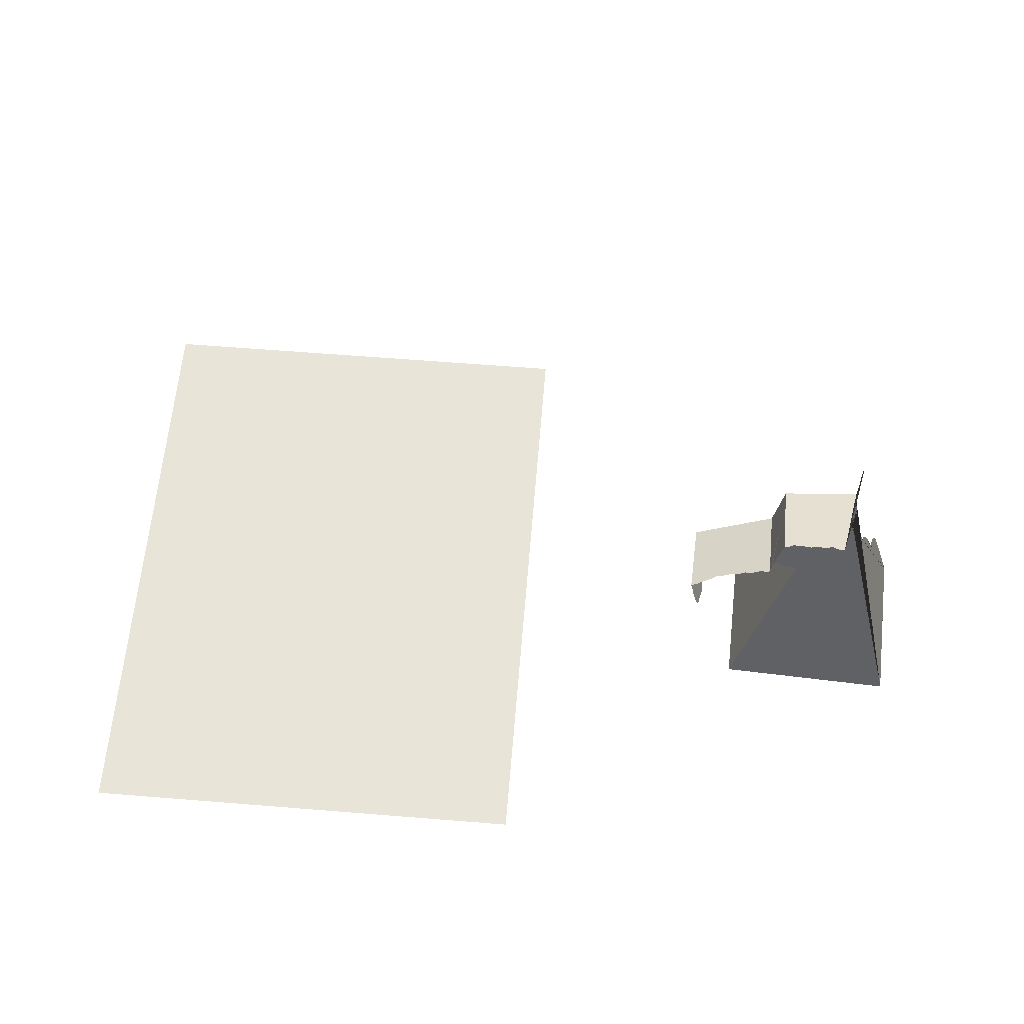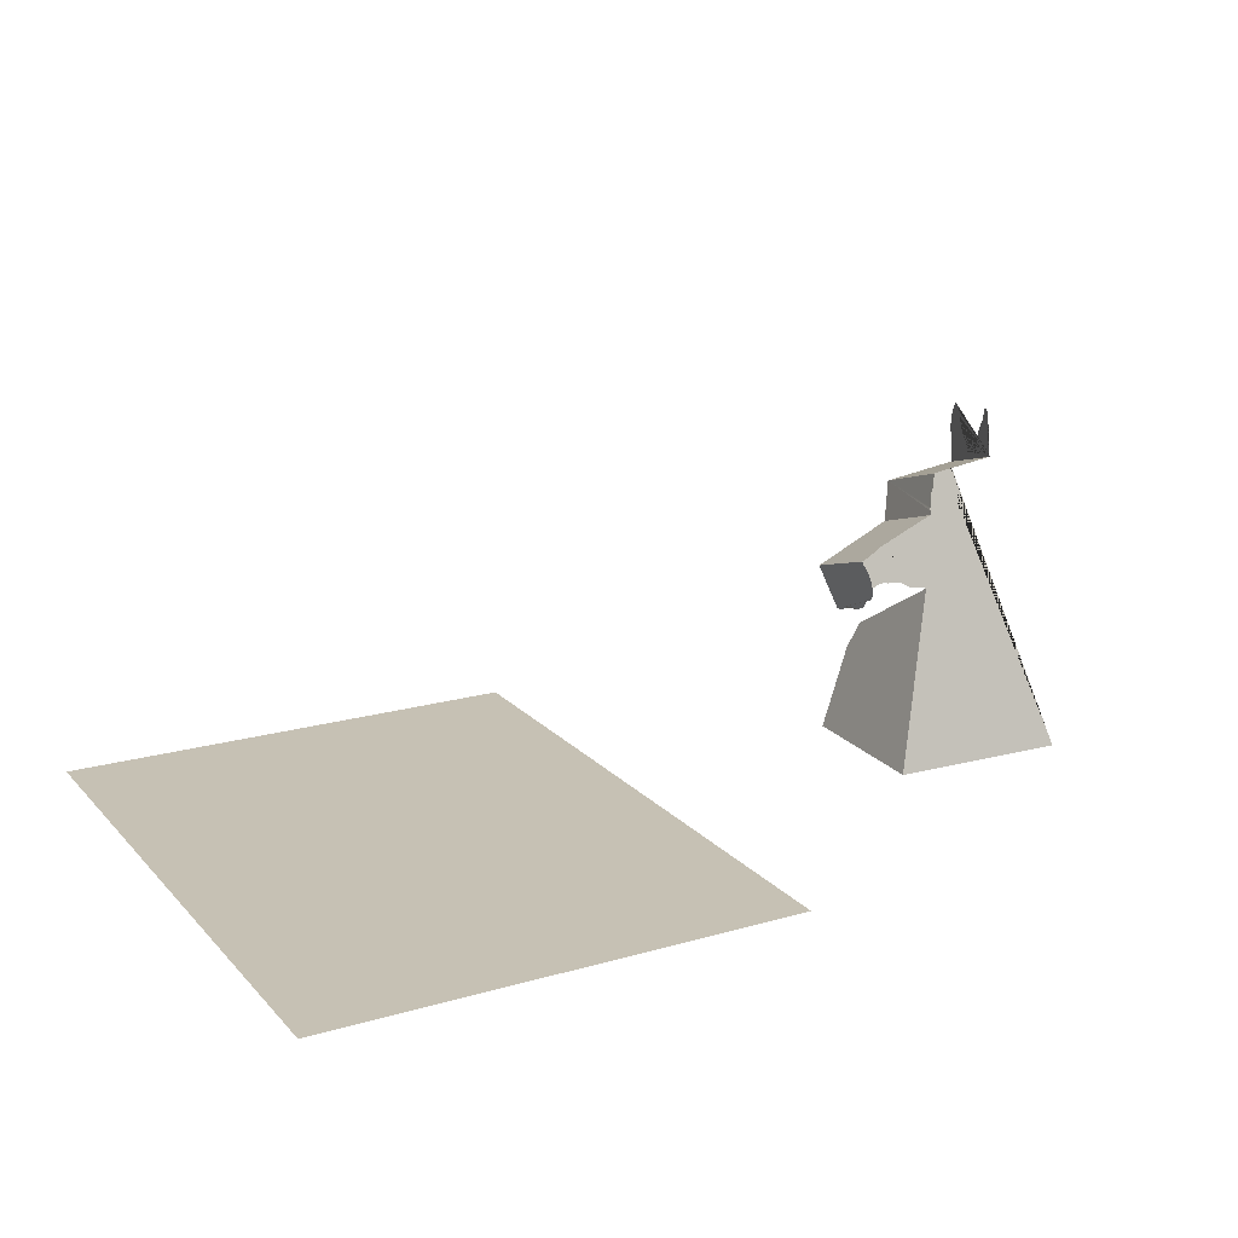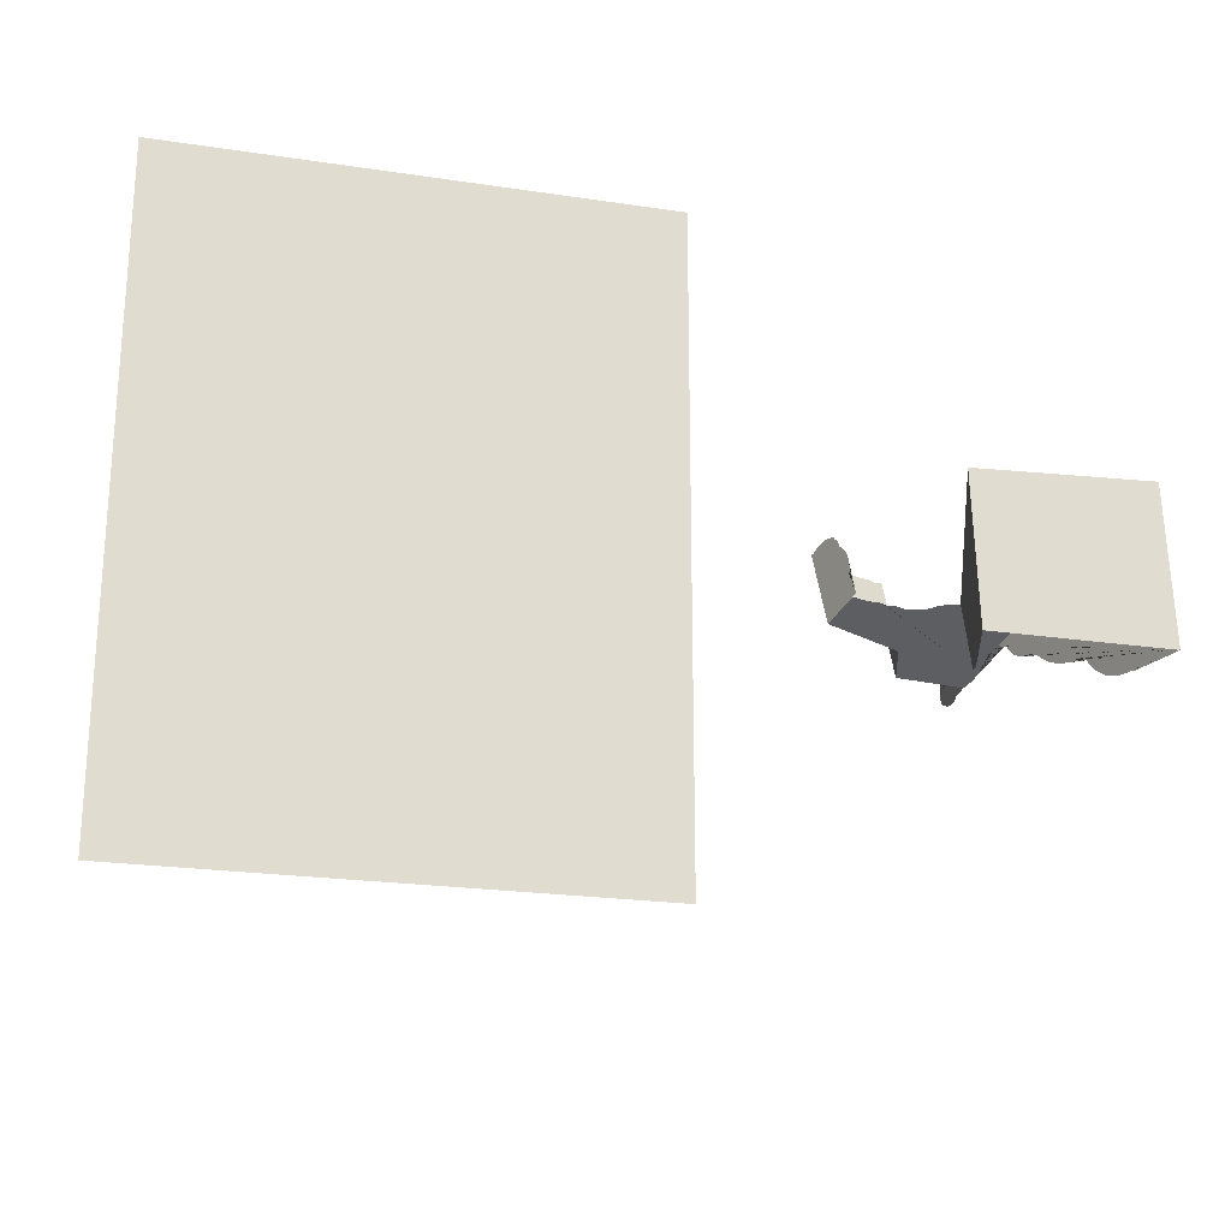
<metadata>
{"format":"obj","ext":"obj","renderer":"f3d","projection":"perspective","resolution":1024,"background":"white","views":[{"elev":61.4,"azim":4.7,"up":"+Y"},{"elev":18.5,"azim":-28.8,"up":"+Y"},{"elev":-22.2,"azim":-14.6,"up":"+Z"}]}
</metadata>
<code>
g Mesh1 Model
v 5021 6531 -5928
v 5016 6518 -5916
v 5269 6501 -7965
f 1 2 3
v 5011 6504 -5906
f 2 4 3
v 5006 6488 -5898
f 4 5 3
v 5002 6472 -5893
f 5 6 3
v 4997 6455 -5889
f 6 7 3
v 4992 6437 -5888
f 7 8 3
v 4988 6420 -5888
f 8 9 3
v 4984 6403 -5892
f 9 10 3
v 4981 6386 -5897
f 10 11 3
v 4970 6362 -5873
f 11 12 3
v 4958 6337 -5852
f 12 13 3
v 5016 5625 -7686
f 3 13 14
v 4948 6306 -5833
f 13 15 14
v 4938 6273 -5816
f 15 16 14
v 4931 6250 -5807
f 17 14 16
v 3111 4872 -7518
v 4921 6246 -5806
v 4889 6233 -5804
v 4857 6218 -5806
v 4825 6203 -5811
v 4795 6187 -5819
v 4766 6171 -5831
v 4739 6154 -5845
v 4714 6138 -5863
v 4683 6128 -5852
v 4651 6117 -5844
v 4619 6106 -5837
v 4587 6094 -5833
v 4555 6081 -5830
v 4523 6068 -5829
v 4491 6054 -5830
v 4460 6040 -5833
v 4429 6025 -5838
v 4399 6010 -5845
v 4369 5994 -5853
v 4341 5978 -5864
v 4309 5967 -5857
v 4276 5955 -5851
v 4244 5943 -5846
v 4212 5930 -5843
v 4180 5917 -5841
v 4148 5904 -5841
v 4116 5890 -5841
v 4084 5876 -5843
v 4053 5861 -5847
v 4022 5846 -5852
v 3991 5831 -5857
v 3961 5816 -5865
v 3935 5807 -5858
v 3909 5798 -5852
v 3882 5788 -5847
v 3856 5778 -5844
v 3830 5768 -5842
v 3803 5757 -5841
v 3777 5745 -5842
v 3752 5734 -5844
v 3726 5722 -5848
v 3701 5709 -5852
v 3676 5696 -5858
v 3652 5684 -5866
v 3621 5678 -5846
v 3590 5671 -5827
v 3558 5663 -5809
v 3526 5655 -5793
v 3493 5647 -5778
v 3460 5637 -5765
v 3426 5627 -5753
v 3393 5616 -5742
v 3359 5605 -5733
v 3324 5593 -5725
v 3290 5581 -5719
v 3256 5568 -5714
v 3229 5562 -5698
v 3201 5555 -5683
v 3173 5548 -5671
v 3144 5539 -5661
v 3115 5529 -5652
v 3085 5519 -5646
v 3056 5508 -5642
v 3026 5496 -5639
v 3001 5485 -5640
f 18 14 17 19 20 21 22 23 24 25 26 27 28 29 30 31 32 33 34 35 36 37 38 39 40 41 42 43 44 45 46 47 48 49 50 51 52 53 54 55 56 57 58 59 60 61 62 63 64 65 66 67 68 69 70 71 72 73 74 75 76 77 78 79 80 81 82 83
v 7144 6262 -7805
v 7135 6290 -7815
v 7123 6317 -7824
v 7110 6343 -7833
v 7105 6352 -7837
v 7100 6362 -7840
v 7096 6373 -7844
v 7092 6383 -7848
v 7089 6394 -7851
v 7087 6404 -7855
v 7085 6415 -7859
v 7084 6426 -7862
v 7083 6437 -7866
v 7083 6448 -7870
v 7084 6459 -7873
v 7085 6470 -7877
v 7086 6479 -7880
v 7086 6488 -7883
v 7085 6497 -7886
v 7084 6506 -7889
v 7082 6515 -7892
v 7079 6524 -7895
v 7075 6532 -7898
v 7071 6540 -7900
v 7066 6548 -7903
v 7061 6555 -7906
v 7054 6562 -7908
v 7048 6568 -7911
v 7039 6580 -7915
v 7030 6594 -7920
v 7023 6607 -7925
v 7017 6621 -7930
v 7011 6636 -7935
v 7007 6650 -7940
v 7004 6665 -7945
v 7001 6681 -7950
v 7000 6696 -7955
v 7000 6711 -7960
v 7001 6726 -7965
v 3176 4656 -7443
v 3375 4003 -7218
v 3458 3998 -7213
v 3528 4026 -7219
v 3687 4063 -7225
v 3771 4088 -7229
v 3846 4094 -7228
v 3993 4104 -7225
v 4082 4122 -7227
v 4153 4150 -7233
v 4185 4181 -7243
v 4228 4192 -7244
v 4300 4195 -7242
v 4463 4198 -7236
v 4611 4254 -7249
v 4706 4268 -7249
v 4778 4261 -7244
v 4866 4247 -7235
v 4938 4247 -7232
v 5099 4229 -7219
v 5171 4218 -7212
v 5244 4193 -7201
v 5390 4101 -7164
v 5549 4055 -7142
v 5712 4030 -7127
v 5788 4030 -7123
v 5868 4004 -7111
v 4493 -0.2412 -5843
v 8746 0 -5660
v 7241 5253 -7466
v 7230 5290 -7479
v 7220 5327 -7492
v 7208 5364 -7505
v 7196 5401 -7517
v 7184 5438 -7530
v 7171 5474 -7543
v 7157 5510 -7555
v 7142 5546 -7568
v 7128 5582 -7580
v 7112 5618 -7593
v 7096 5653 -7605
v 7080 5688 -7618
v 7090 5713 -7625
v 7100 5739 -7634
v 7108 5764 -7642
v 7115 5791 -7650
v 7121 5817 -7659
v 7125 5844 -7667
v 7127 5871 -7676
v 7129 5898 -7685
v 7129 5925 -7694
v 7127 5952 -7703
v 7124 5978 -7712
v 7120 6005 -7721
v 7132 6032 -7729
v 7142 6060 -7738
v 7149 6088 -7747
v 7154 6117 -7757
v 7157 6146 -7766
v 7157 6176 -7776
v 7155 6205 -7786
v 7150 6233 -7795
f 84 85 86 87 88 89 90 91 92 93 94 95 96 97 98 99 100 101 102 103 104 105 106 107 108 109 110 111 112 113 114 115 116 117 118 119 120 121 122 3 14 18 123 124 125 126 127 128 129 130 131 132 133 134 135 136 137 138 139 140 141 142 143 144 145 146 147 148 149 150 151 152 153 154 155 156 157 158 159 160 161 162 163 164 165 166 167 168 169 170 171 172 173 174 175 176 177 178 179 180 181 182 183 184
v 7004 6732 -7950
v 7011 6735 -7944
v 7018 6738 -7938
v 7025 6741 -7932
v 7032 6744 -7925
v 7039 6747 -7919
v 6663 7350 -5984
v 6600 7344 -5979
v 6579 7340 -5983
v 6559 7335 -5988
v 6538 7331 -5993
v 6518 7326 -6000
v 6499 7321 -6007
v 6480 7316 -6016
v 6461 7310 -6025
v 6443 7305 -6035
v 6426 7299 -6046
v 6409 7292 -6057
v 6392 7286 -6070
v 6377 7280 -6083
v 6345 7278 -6075
v 6313 7276 -6068
v 6280 7274 -6063
v 6248 7271 -6060
v 6215 7267 -6058
v 6182 7263 -6057
v 6149 7258 -6058
v 6117 7253 -6061
v 6085 7248 -6065
v 6053 7242 -6070
v 6021 7235 -6078
v 5990 7228 -6086
v 5962 7228 -6076
v 5934 7227 -6068
v 5905 7225 -6062
v 5876 7223 -6059
v 5846 7219 -6058
v 5817 7215 -6059
v 5788 7210 -6062
v 5759 7204 -6068
v 5732 7198 -6077
v 5705 7191 -6087
v 5679 7183 -6100
v 5655 7175 -6114
v 5636 7173 -6112
v 5617 7171 -6111
v 5599 7169 -6110
v 5580 7167 -6110
v 5562 7164 -6111
v 5543 7161 -6112
v 5525 7158 -6114
v 5507 7155 -6116
v 5488 7152 -6119
v 5470 7148 -6123
v 5453 7144 -6128
v 5435 7140 -6133
v 5420 7141 -6125
v 5405 7141 -6118
v 5390 7142 -6111
v 5375 7142 -6104
v 5359 7142 -6097
v 5344 7142 -6091
v 5328 7142 -6086
v 5312 7142 -6080
v 5296 7141 -6076
v 5280 7141 -6071
v 5264 7140 -6067
v 5248 7139 -6063
v 5228 7138 -6059
v 5207 7136 -6056
v 5187 7134 -6056
v 5187 7134 -6056
f 3 122 185 186 187 188 189 190 191 192 193 194 195 196 197 198 199 200 201 202 203 204 205 206 207 208 209 210 211 212 213 214 215 216 217 218 219 220 221 222 223 224 225 226 227 228 229 230 231 232 233 234 235 236 237 238 239 240 241 242 243 244 245 246 247 248 249 250 251 252 253 254 255 256
v 6668 7407 -6012
v 7038 6756 -7916
v 7037 6765 -7913
v 7037 6775 -7910
v 7036 6784 -7907
v 7036 6793 -7904
v 7035 6802 -7901
v 7034 6812 -7897
v 7036 6851 -7904
v 7037 6890 -7911
v 7038 6929 -7917
v 7039 6968 -7922
v 7040 7007 -7926
v 7041 7047 -7930
v 7041 7086 -7933
v 7042 7125 -7936
v 7042 7165 -7938
v 7042 7205 -7939
v 7042 7244 -7939
v 7042 7284 -7939
v 7043 7293 -7940
v 7043 7303 -7940
v 7043 7313 -7942
v 7043 7322 -7943
v 7044 7332 -7946
v 7044 7341 -7948
v 7045 7350 -7952
v 7046 7359 -7956
v 7046 7368 -7960
v 7047 7377 -7965
v 7048 7385 -7970
v 7050 7392 -7976
v 7051 7403 -7984
v 7052 7414 -7991
v 7054 7425 -7997
v 7055 7437 -8003
v 7056 7449 -8008
v 7057 7461 -8012
v 7057 7474 -8016
v 7058 7487 -8019
v 7058 7500 -8021
v 7059 7513 -8023
v 7059 7526 -8023
v 7059 7539 -8023
v 7060 7594 -8027
v 7060 7650 -8027
v 7059 7706 -8024
v 7058 7761 -8017
v 7056 7816 -8007
v 7053 7870 -7994
v 7050 7923 -7977
v 7046 7975 -7957
v 7041 8025 -7934
v 7036 8074 -7907
v 7031 8121 -7878
v 7024 8166 -7846
v 7023 8171 -7841
v 7022 8176 -7836
v 7021 8180 -7830
v 7020 8183 -7824
v 7019 8186 -7817
v 7017 8187 -7811
v 7016 8188 -7804
v 7015 8188 -7797
v 7013 8187 -7790
v 7012 8185 -7783
v 7011 8182 -7777
v 7010 8178 -7771
v 7006 8172 -7753
v 7003 8165 -7735
v 7000 8156 -7718
v 6996 8145 -7702
v 6993 8133 -7687
v 6991 8120 -7672
v 6988 8106 -7659
v 6986 8091 -7647
v 6984 8075 -7636
v 6982 8058 -7627
v 6980 8041 -7618
v 6979 8022 -7612
v 6977 7968 -7601
v 6974 7915 -7588
v 6971 7863 -7571
v 6967 7813 -7551
v 6962 7763 -7528
v 6957 7715 -7502
v 6952 7669 -7473
v 6946 7624 -7441
v 6939 7582 -7407
v 6932 7542 -7370
v 6924 7504 -7331
v 6916 7469 -7290
v 6912 7444 -7268
v 6908 7418 -7247
v 6904 7391 -7226
v 6900 7364 -7207
v 6897 7336 -7188
v 6893 7307 -7171
v 6890 7277 -7154
v 6887 7247 -7139
v 6884 7217 -7125
v 6882 7186 -7112
v 6879 7154 -7100
v 6877 7122 -7089
v 6871 7143 -7059
v 6865 7162 -7028
v 6859 7178 -6996
v 6853 7193 -6962
v 6846 7205 -6928
v 6839 7215 -6894
v 6833 7222 -6858
v 6826 7228 -6823
v 6819 7231 -6787
v 6812 7232 -6751
v 6805 7230 -6715
v 6798 7226 -6679
v 6797 7242 -6677
v 6797 7258 -6674
v 6796 7275 -6672
v 6796 7291 -6670
v 6795 7307 -6668
v 6795 7323 -6666
v 6795 7340 -6664
v 6794 7356 -6662
v 6794 7372 -6660
v 6794 7389 -6658
v 6793 7405 -6656
v 6793 7421 -6654
v 6794 7465 -6660
v 6795 7509 -6663
v 6795 7554 -6663
v 6794 7598 -6661
v 6793 7642 -6655
v 6791 7685 -6647
v 6789 7728 -6635
v 6786 7770 -6621
v 6783 7811 -6605
v 6779 7851 -6586
v 6775 7889 -6564
v 6771 7926 -6540
v 6769 7940 -6532
v 6768 7953 -6524
v 6766 7967 -6516
v 6764 7980 -6508
v 6763 7993 -6500
v 6761 8006 -6491
v 6760 8019 -6483
v 6758 8032 -6474
v 6756 8045 -6465
v 6754 8057 -6456
v 6752 8070 -6446
v 6751 8082 -6437
v 6749 8101 -6428
v 6747 8120 -6420
v 6746 8140 -6413
v 6745 8160 -6407
v 6744 8180 -6401
v 6743 8200 -6397
v 6742 8221 -6394
v 6742 8241 -6391
v 6742 8262 -6390
v 6741 8283 -6390
v 6742 8304 -6390
v 6742 8325 -6392
v 6741 8343 -6385
v 6739 8360 -6375
v 6736 8374 -6361
v 6733 8385 -6345
v 6729 8392 -6327
v 6725 8396 -6308
v 6722 8395 -6288
v 6718 8390 -6269
v 6715 8381 -6252
v 6712 8369 -6237
v 6709 8354 -6224
v 6707 8337 -6215
v 6705 8313 -6202
v 6703 8288 -6190
v 6701 8263 -6179
v 6699 8237 -6170
v 6697 8211 -6161
v 6696 8185 -6154
v 6695 8158 -6148
v 6694 8131 -6143
v 6693 8104 -6140
v 6692 8076 -6138
v 6692 8049 -6137
v 6692 8021 -6137
v 6692 7958 -6138
v 6692 7895 -6136
v 6691 7832 -6130
v 6689 7769 -6122
v 6687 7706 -6111
v 6685 7645 -6097
v 6681 7584 -6080
v 6677 7524 -6060
v 6673 7465 -6037
f 257 191 190 258 259 260 261 262 263 264 265 266 267 268 269 270 271 272 273 274 275 276 277 278 279 280 281 282 283 284 285 286 287 288 289 290 291 292 293 294 295 296 297 298 299 300 301 302 303 304 305 306 307 308 309 310 311 312 313 314 315 316 317 318 319 320 321 322 323 324 325 326 327 328 329 330 331 332 333 334 335 336 337 338 339 340 341 342 343 344 345 346 347 348 349 350 351 352 353 354 355 356 357 358 359 360 361 362 363 364 365 366 367 368 369 370 371 372 373 374 375 376 377 378 379 380 381 382 383 384 385 386 387 388 389 390 391 392 393 394 395 396 397 398 399 400 401 402 403 404 405 406 407 408 409 410 411 412 413 414 415 416 417 418 419 420 421 422 423 424 425 426 427 428 429 430 431 432 433 434 435 436 437 438 439 440 441 442 443 444 445 446 447 448 449 450 451 452 453
v 5187 7133 -6055
f 255 454 256
f 256 454 3
v 5182 7114 -6050
f 454 455 3
v 5176 7095 -6046
f 455 456 3
v 5171 7075 -6043
f 456 457 3
v 5166 7056 -6042
f 457 458 3
v 5161 7036 -6043
f 458 459 3
v 5157 7016 -6045
f 459 460 3
v 5152 6996 -6049
f 460 461 3
v 5148 6977 -6054
f 461 462 3
v 5144 6958 -6060
f 462 463 3
v 5138 6941 -6044
f 463 464 3
v 5131 6922 -6030
f 464 465 3
v 5125 6902 -6017
f 465 466 3
v 5118 6881 -6006
f 466 467 3
v 5112 6859 -5998
f 467 468 3
v 5105 6837 -5992
f 468 469 3
v 5099 6813 -5988
f 469 470 3
v 5093 6790 -5986
f 470 471 3
v 5087 6766 -5987
f 471 472 3
v 5081 6743 -5990
f 472 473 3
v 5076 6719 -5995
f 473 474 3
v 5071 6697 -6002
f 474 475 3
v 5068 6687 -5995
f 475 476 3
v 5065 6677 -5988
f 476 477 3
v 5061 6666 -5982
f 477 478 3
v 5058 6655 -5977
f 478 479 3
v 5055 6644 -5973
f 479 480 3
v 5051 6632 -5970
f 480 481 3
v 5048 6620 -5968
f 481 482 3
v 5045 6608 -5967
f 482 483 3
v 5042 6596 -5967
f 483 484 3
v 5039 6584 -5967
f 484 485 3
v 5036 6572 -5969
f 485 486 3
v 5034 6560 -5972
f 486 487 3
v 5030 6552 -5956
f 487 488 3
v 5025 6543 -5941
f 488 489 3
f 489 1 3
v 3410 3889 -7167
v 3375 4003 -7208
v 3010 5457 -5634
v 3019 5427 -5630
v 3028 5396 -5629
v 3040 5358 -5599
v 3053 5317 -5572
v 3066 5275 -5549
v 3079 5231 -5528
v 3093 5186 -5511
v 3107 5140 -5497
v 3121 5093 -5487
v 3135 5046 -5480
v 3149 4998 -5476
v 3163 4949 -5476
v 3177 4901 -5480
v 3191 4854 -5487
v 3196 4837 -5491
v 3201 4820 -5494
v 3205 4803 -5498
v 3210 4786 -5503
v 3215 4769 -5507
v 3219 4753 -5512
v 3224 4736 -5518
v 3229 4720 -5523
v 3233 4704 -5529
v 3238 4687 -5535
v 3242 4671 -5542
v 3246 4655 -5549
v 3247 4653 -5557
v 3247 4651 -5566
v 3248 4647 -5574
v 3249 4642 -5581
v 3250 4637 -5588
v 3252 4631 -5594
v 3254 4624 -5599
v 3256 4616 -5603
v 3258 4608 -5606
v 3260 4600 -5608
v 3263 4591 -5609
v 3267 4575 -5624
v 3271 4559 -5640
v 3275 4544 -5657
v 3278 4531 -5675
v 3281 4518 -5694
v 3284 4506 -5714
v 3286 4496 -5734
v 3288 4487 -5755
v 3289 4479 -5776
v 3291 4472 -5798
v 3291 4467 -5820
v 3292 4463 -5843
v 3309 4398 -5887
v 3325 4338 -5939
v 3338 4283 -5998
v 3350 4235 -6061
v 3359 4194 -6130
v 3367 4159 -6203
v 3372 4133 -6279
v 3374 4114 -6358
v 3374 4104 -6438
v 3372 4102 -6519
v 3367 4109 -6600
v 3360 4123 -6679
v 3370 4083 -6716
v 3379 4046 -6757
v 3387 4012 -6801
v 3394 3983 -6848
v 3400 3956 -6898
v 3405 3934 -6949
v 3408 3917 -7002
v 3410 3903 -7056
v 3410 3894 -7111
f 490 491 123 18 83 492 493 494 495 496 497 498 499 500 501 502 503 504 505 506 507 508 509 510 511 512 513 514 515 516 517 518 519 520 521 522 523 524 525 526 527 528 529 530 531 532 533 534 535 536 537 538 539 540 541 542 543 544 545 546 547 548 549 550 551 552 553 554 555 556 557 558 559 560 561 562
f 491 124 123
v 5468 2607 -9194
v 5257 1954 -9405
v 4606 -0.00396 -9405
f 563 564 565 150 149
v 4672 6.204e-05 -9405
f 150 565 566 151
v 8879 -0.000296 -9405
v 8893 -0.0007176 -9356
f 151 566 567 568
v 8894 -0.001442 -9374
v 8893 4.683 -9405
v 8489 1351 -9405
v 8486 1356 -9362
v 8451 1475 -9375
v 8415 1594 -9376
v 8379 1714 -9365
v 8343 1831 -9342
v 8307 1946 -9308
v 8272 2056 -9262
v 8238 2163 -9206
v 8205 2263 -9139
v 8174 2356 -9062
v 8145 2442 -8976
v 8118 2520 -8882
v 8093 2589 -8781
v 8086 2607 -8750
v 8079 2629 -8721
v 8070 2653 -8694
v 8061 2679 -8670
v 8052 2708 -8650
v 8042 2739 -8632
v 8032 2771 -8617
v 8021 2805 -8607
v 8011 2839 -8599
v 8000 2874 -8596
v 7989 2909 -8596
v 7979 2944 -8600
v 7953 3032 -8596
v 7926 3119 -8587
v 7900 3205 -8574
v 7873 3290 -8556
v 7847 3375 -8533
v 7821 3458 -8506
v 7796 3539 -8474
v 7770 3619 -8438
v 7745 3697 -8397
v 7721 3773 -8352
v 7697 3846 -8304
v 7673 3916 -8251
v 7662 3949 -8214
v 7651 3983 -8180
v 7638 4020 -8148
v 7626 4058 -8119
v 7613 4098 -8092
v 7599 4140 -8068
v 7585 4183 -8047
v 7571 4228 -8030
v 7557 4274 -8015
v 7542 4320 -8003
v 7528 4367 -7995
v 7513 4415 -7989
v 7498 4464 -7984
v 7483 4513 -7975
v 7468 4561 -7962
v 7454 4608 -7946
v 7439 4654 -7926
v 7425 4698 -7904
v 7411 4741 -7878
v 7398 4782 -7849
v 7385 4821 -7817
v 7372 4857 -7782
v 7361 4891 -7744
v 7350 4923 -7705
v 7320 5003 -7567
v 7313 5025 -7563
v 7306 5047 -7559
v 7300 5069 -7553
v 7293 5091 -7547
v 7286 5113 -7540
v 7279 5134 -7531
v 7273 5155 -7523
v 7266 5175 -7513
v 7260 5195 -7502
v 7253 5215 -7491
v 7247 5234 -7479
f 569 570 571 572 573 574 575 576 577 578 579 580 581 582 583 584 585 586 587 588 589 590 591 592 593 594 595 596 597 598 599 600 601 602 603 604 605 606 607 608 609 610 611 612 613 614 615 616 617 618 619 620 621 622 623 624 625 626 627 628 629 630 631 632 633 634 635 636 637 638 639 640 641 642 643 644 152 151 568
g Mesh2 Model
v -1.256e+04 0 -746.8
v -1398 0 -746.8
v -1398 0 -1.544e+04
v -1.256e+04 0 -1.544e+04
f 645 646 647 648

</code>
